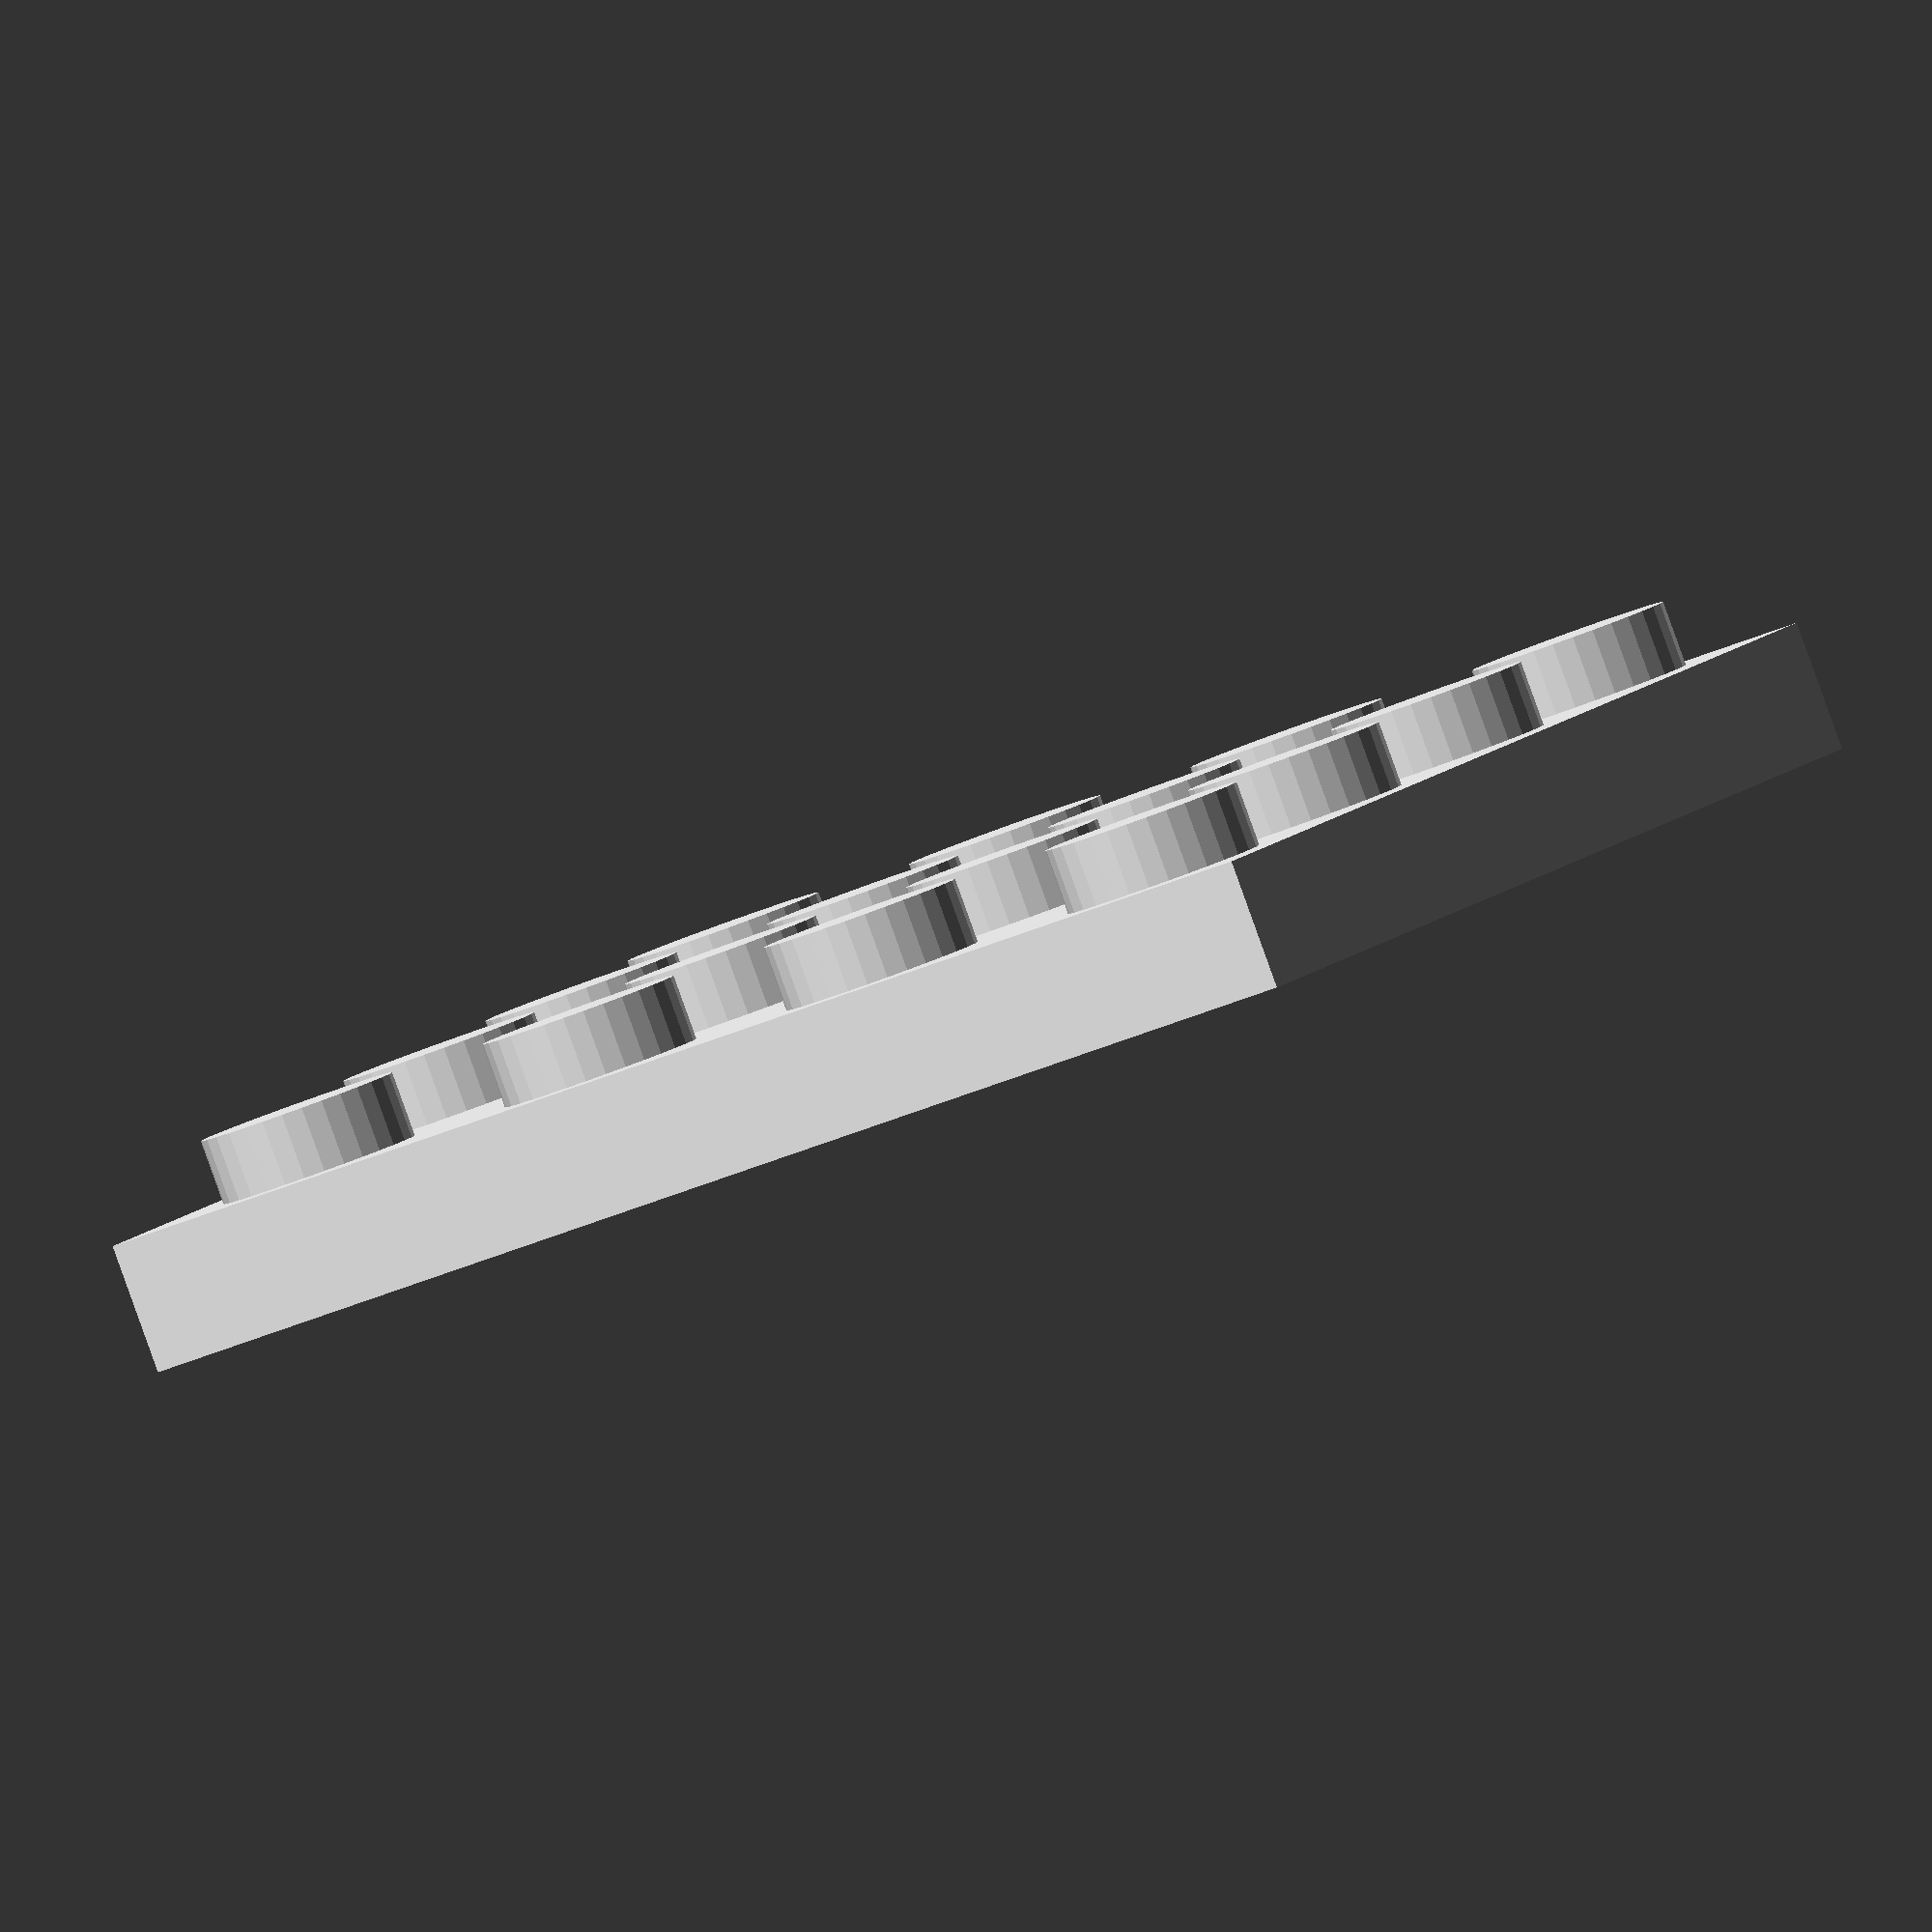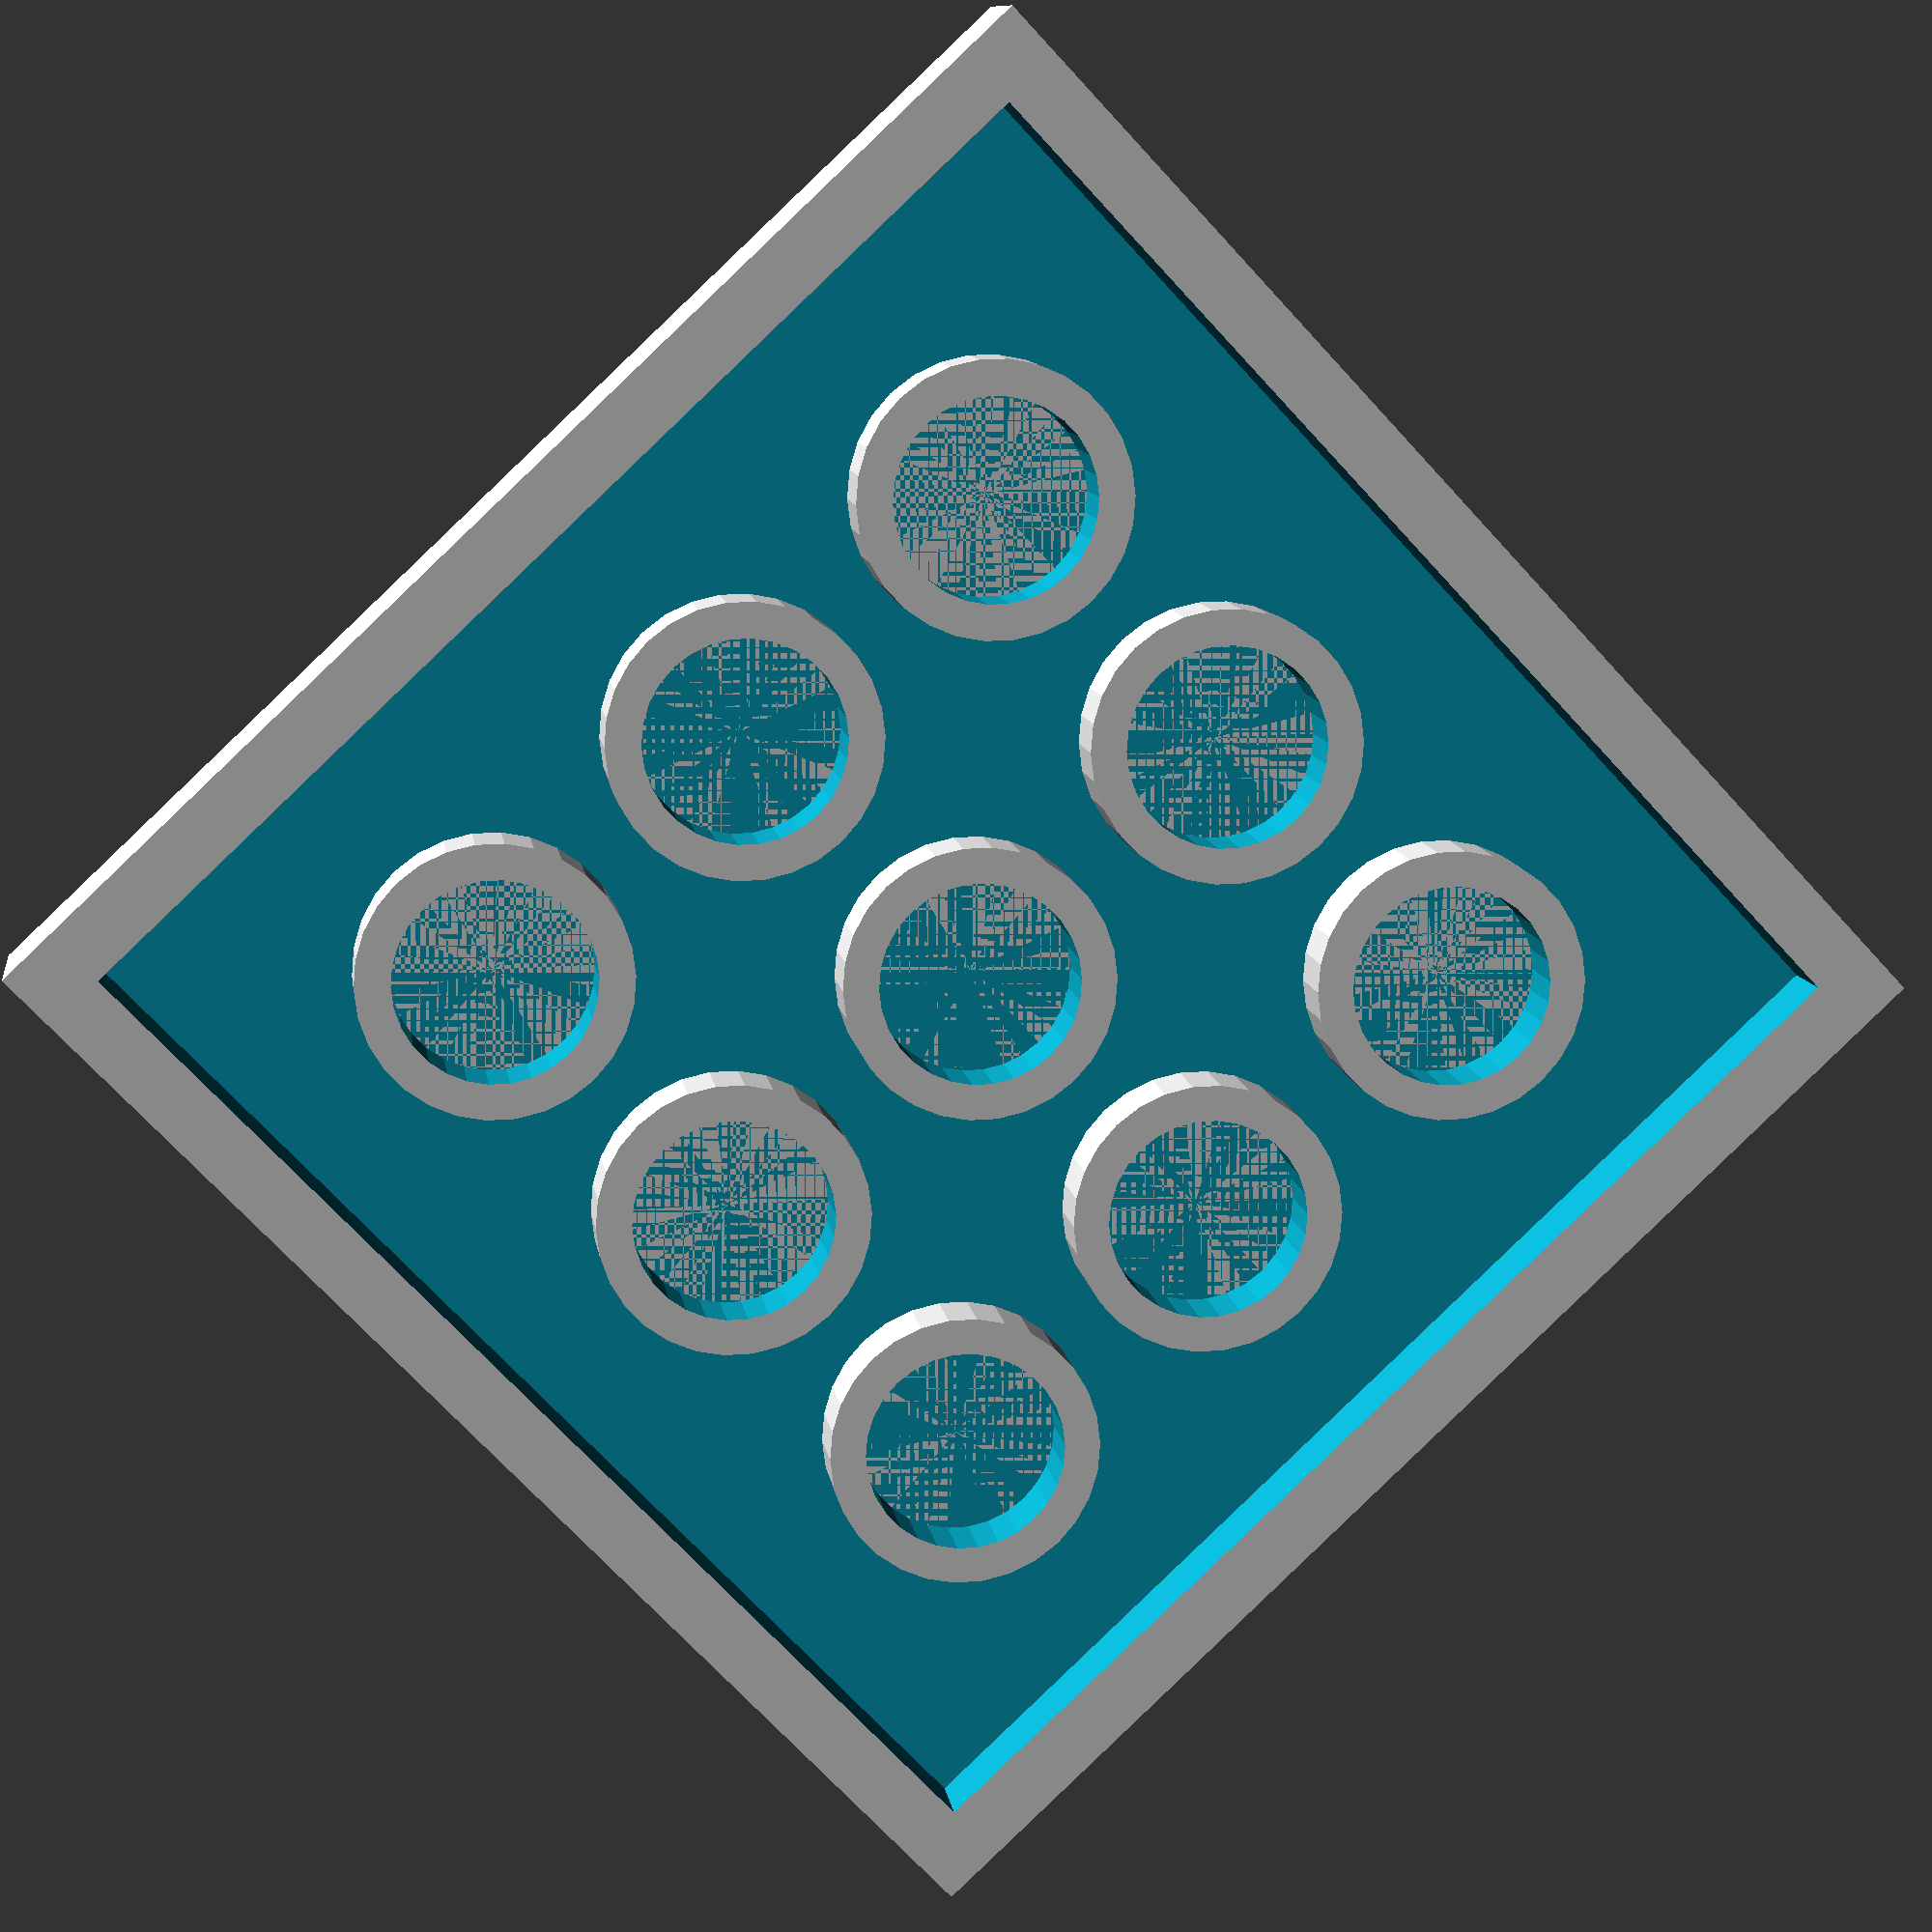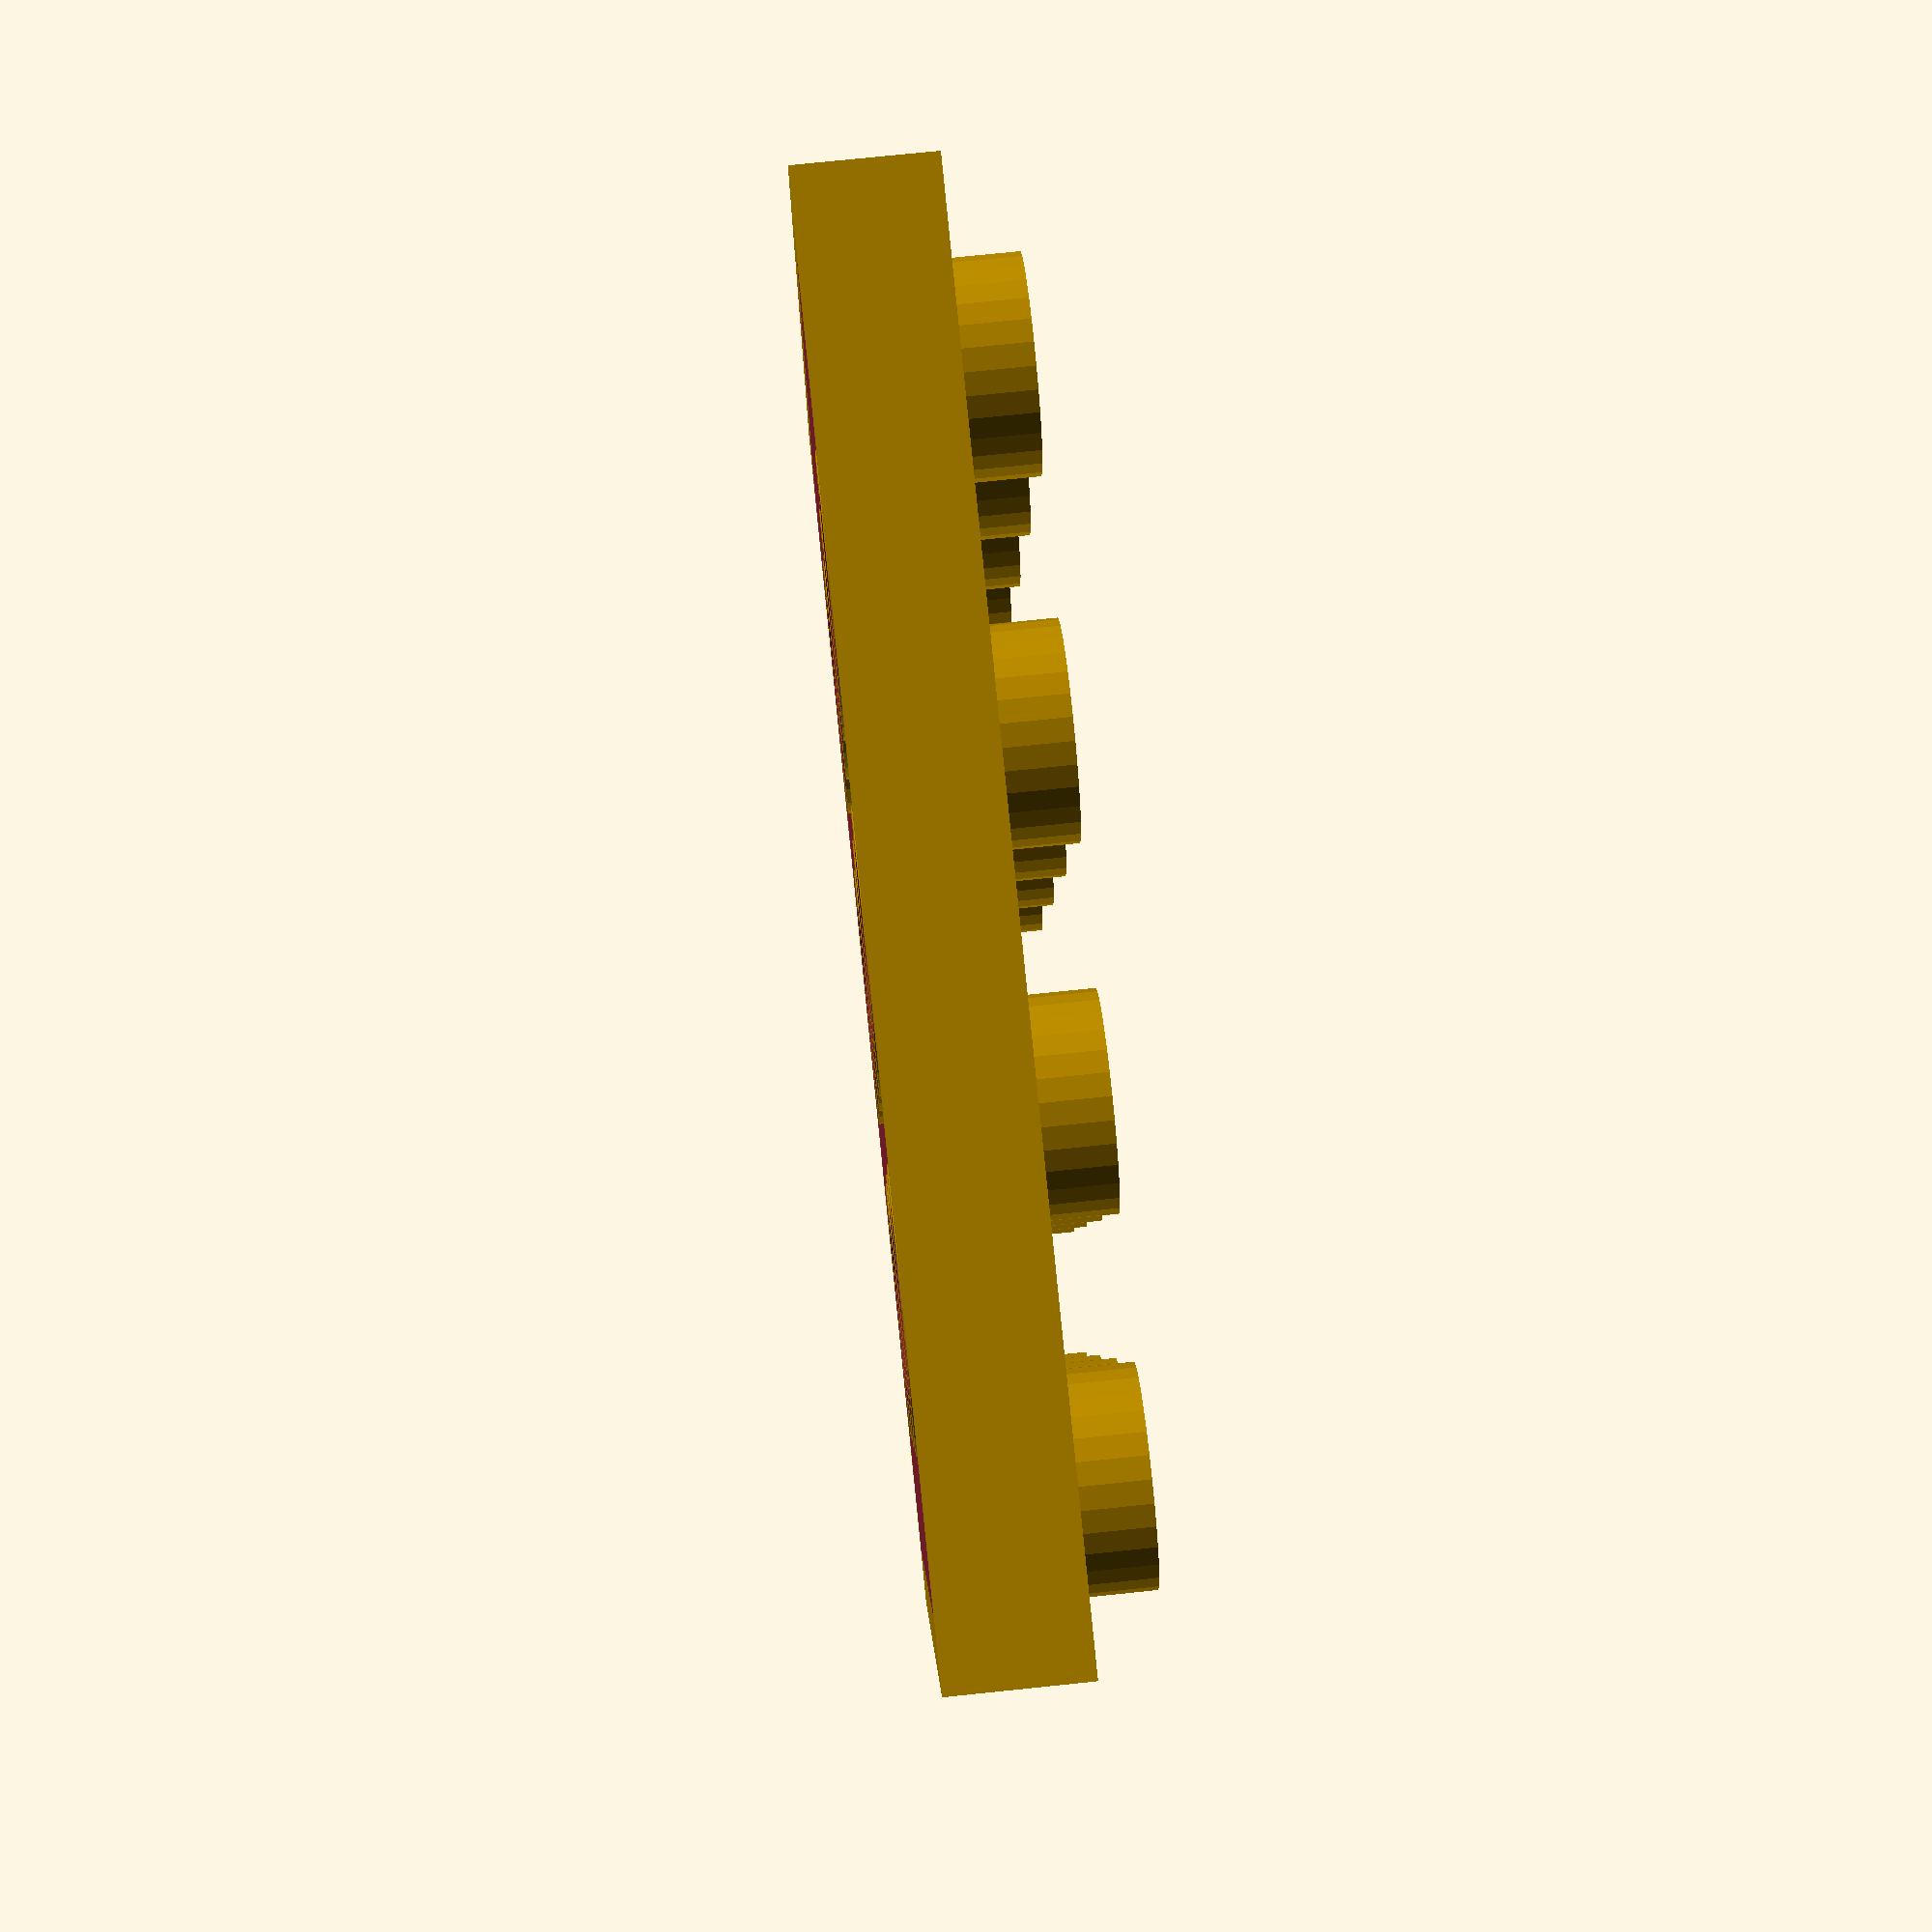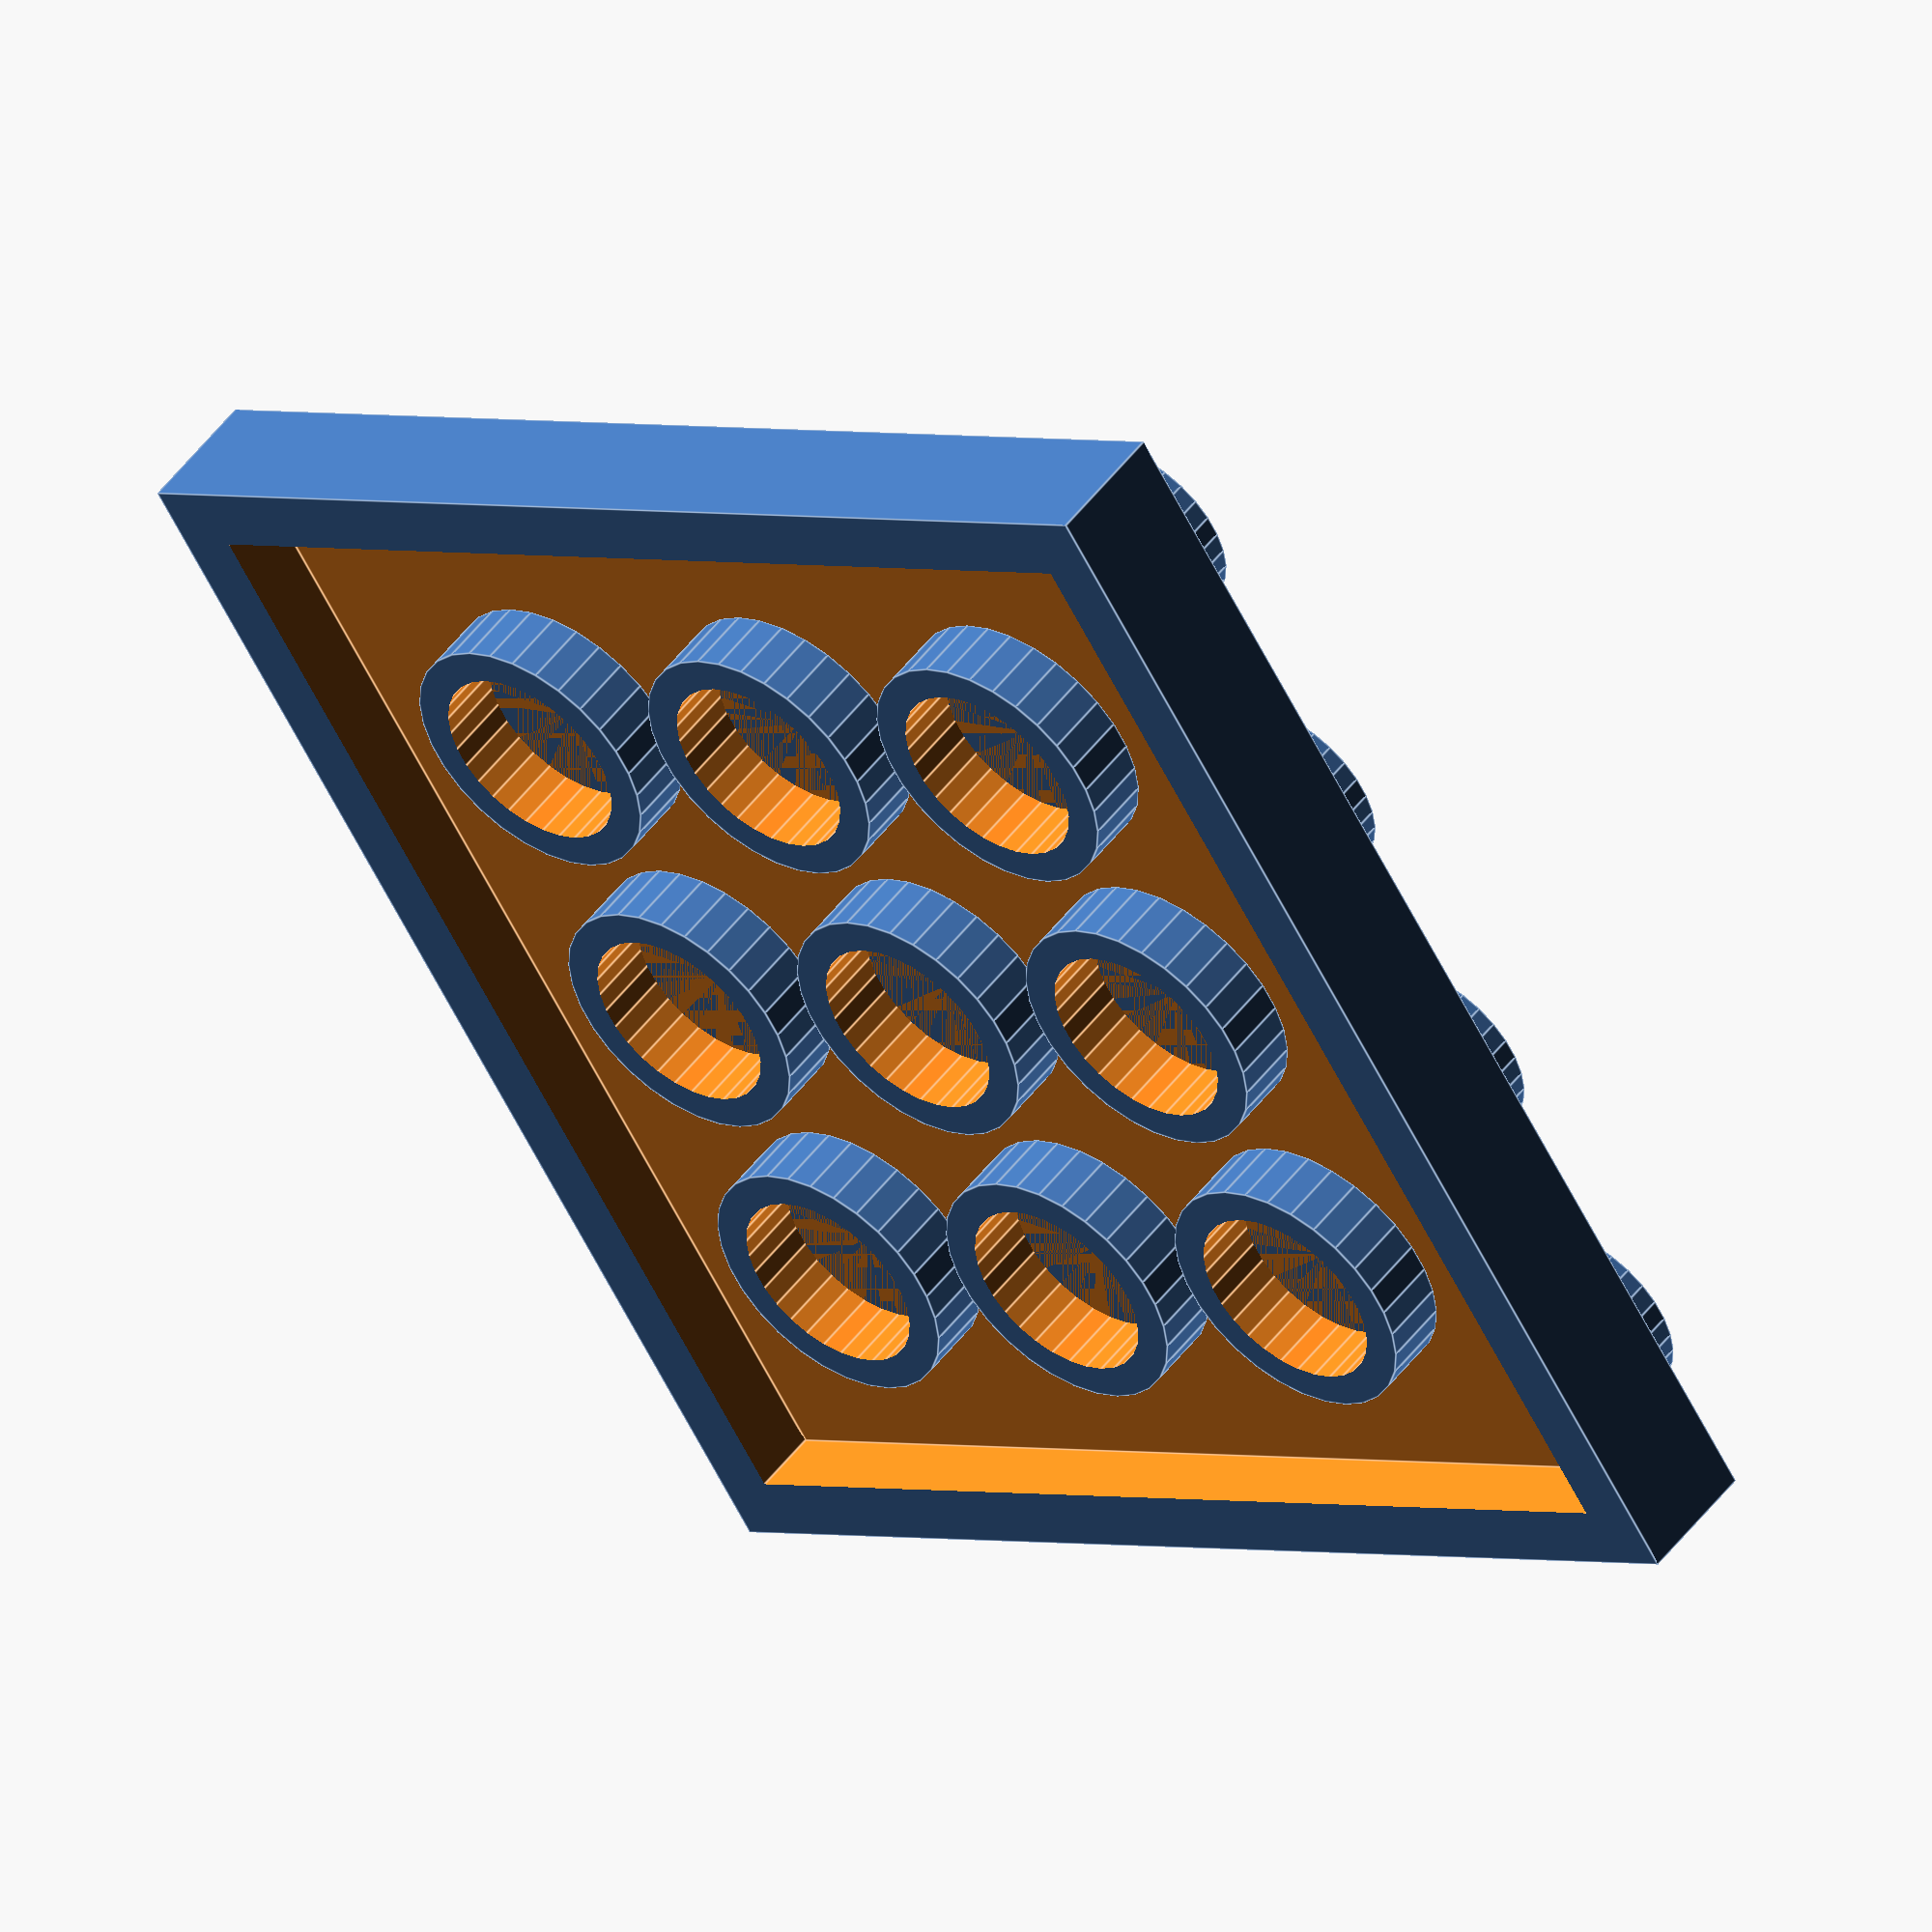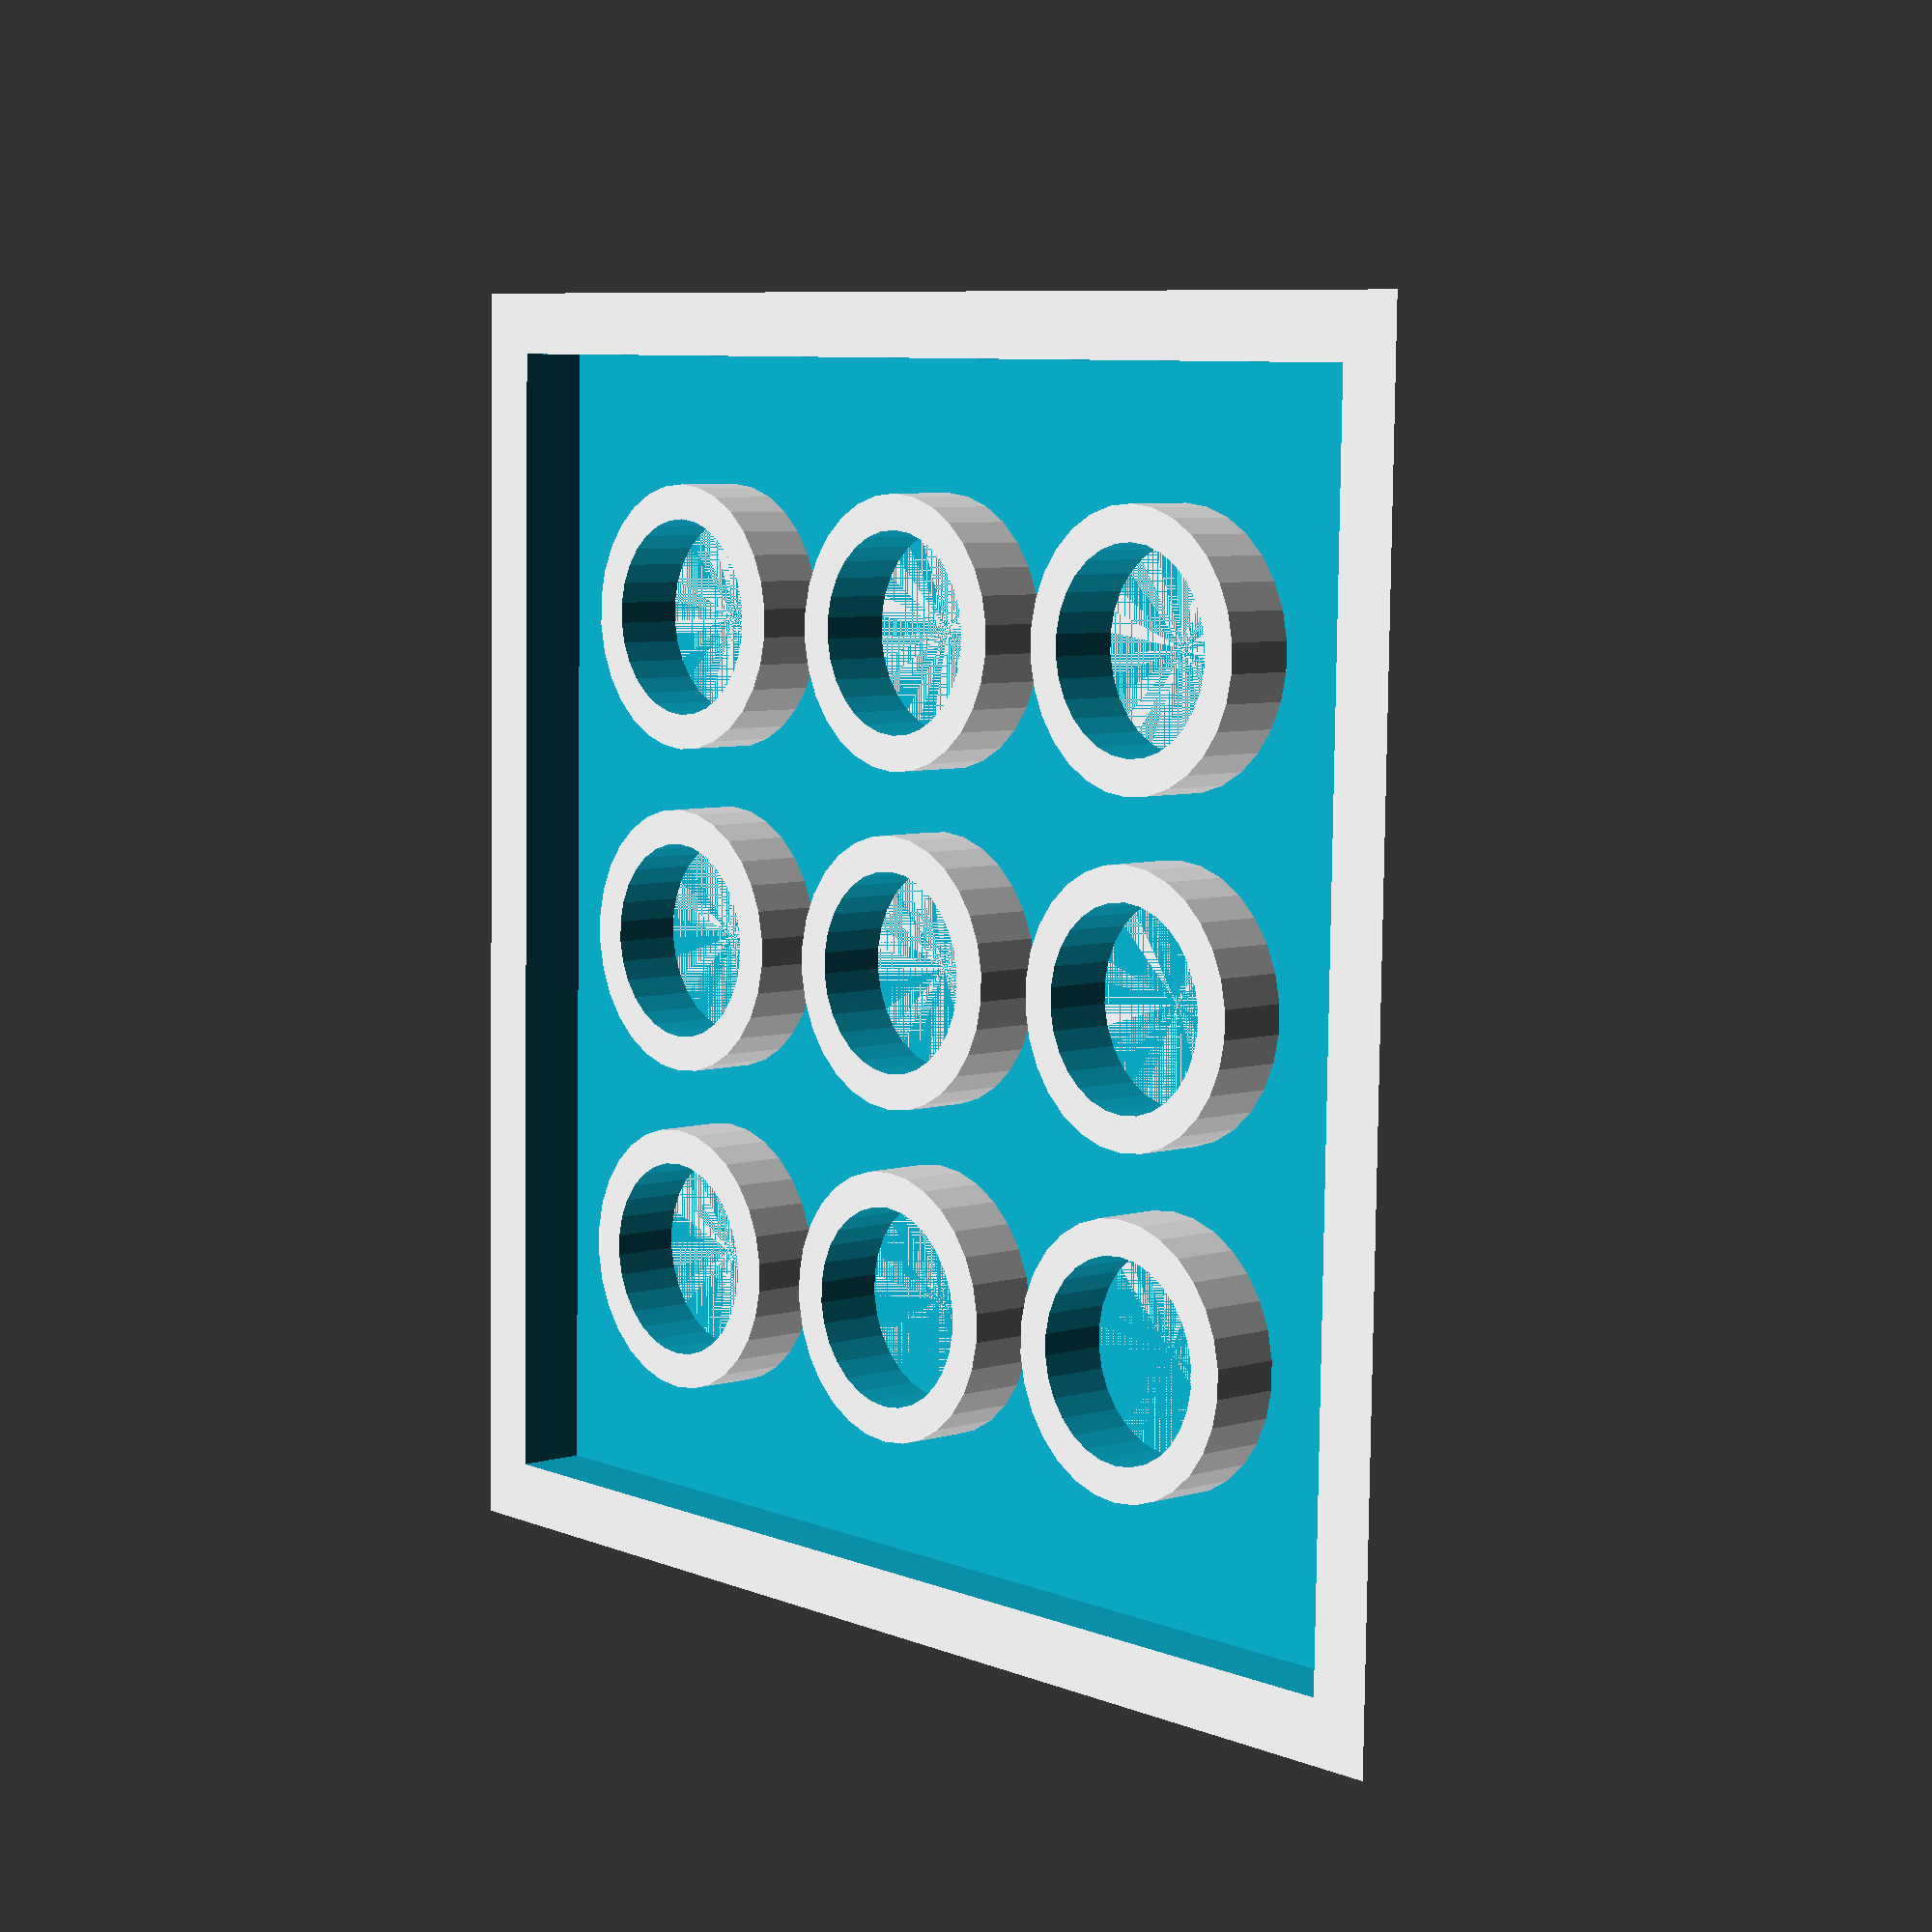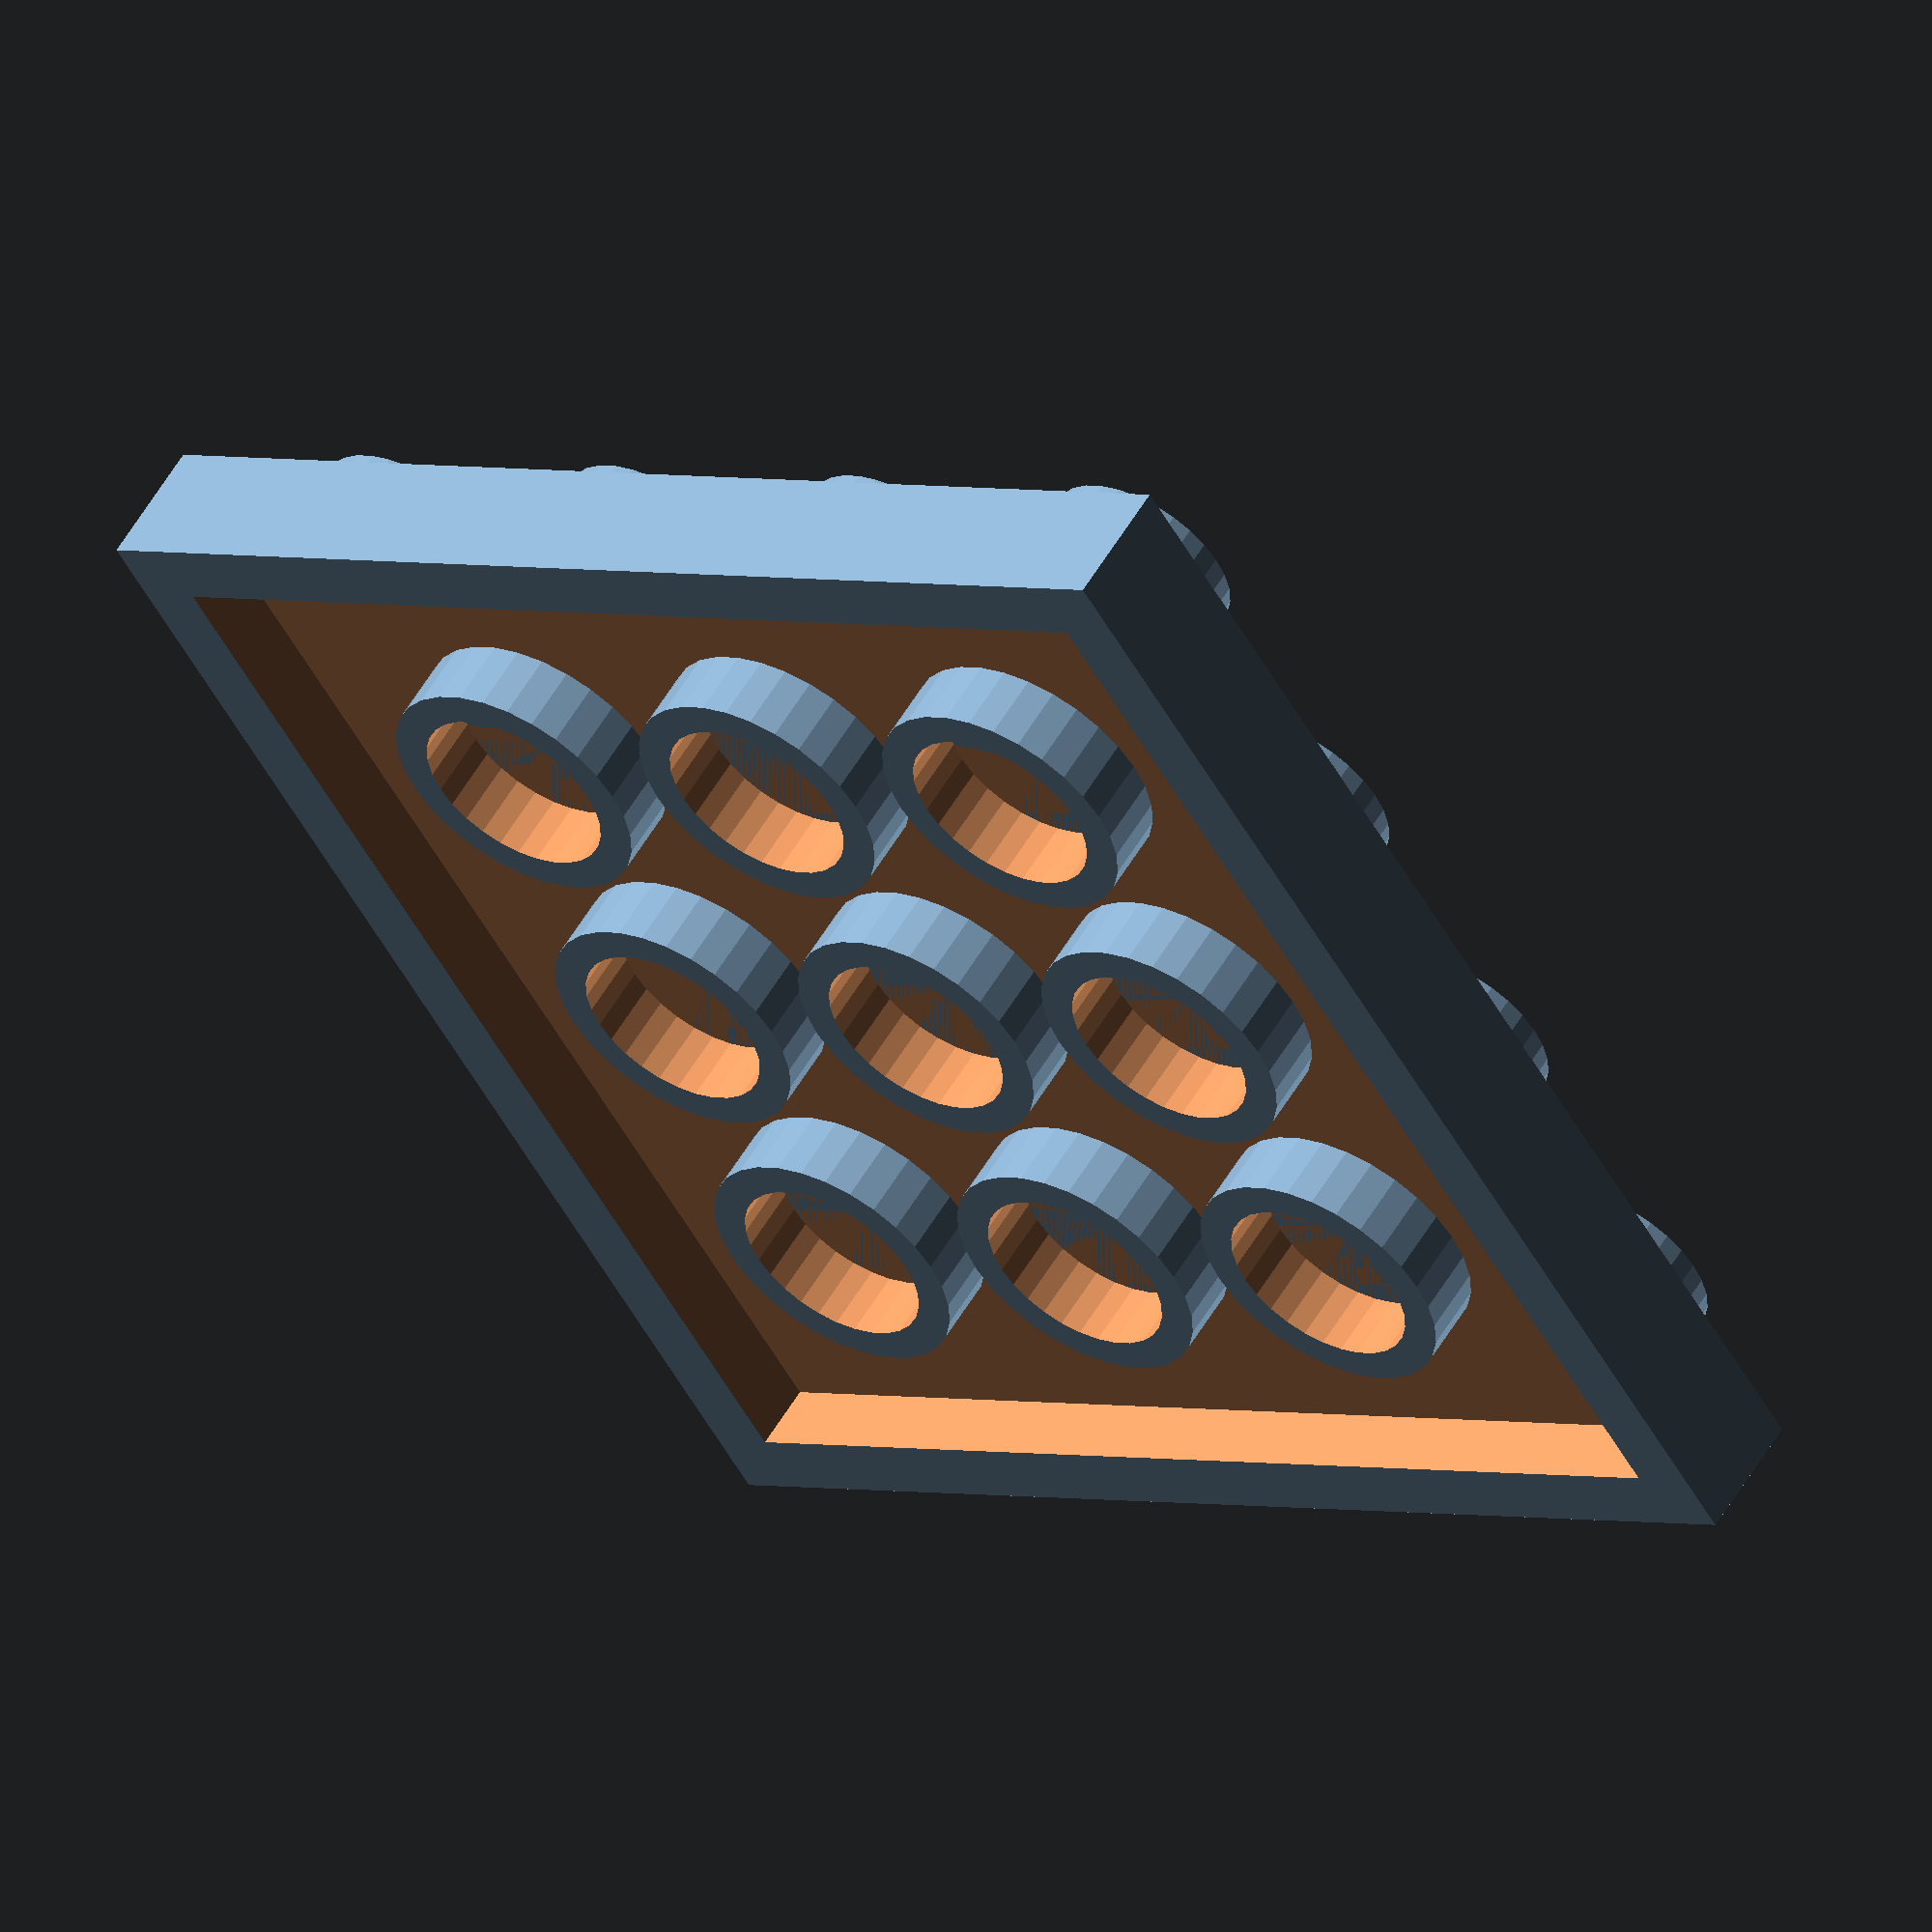
<openscad>
// TRY IT!
brick(4,4,1);



// BASE DEFINITION
unit_width = 8;
unit_height = 3.2;
pin_radius = 2.43;   // Adjusted by measuring real pieces
pin_height = 1.6;	// Adjusted by measuring real pieces
thickness = 1.52;	// Adjusted by measuring real pieces
central_cylinder_inner_radius = 4.8/2;
central_cylinder_outer_radius = 6.5/2;

// Returns true if number is pair
function isPair(value) = value/2 == ceil(value/2);

// Draw a simple "pin"
module pin() {
	scale([0.25,0.25,1]) cylinder(h=pin_height+0.5, r=pin_radius*4,center=false);
}

// Draw inner reinforcement cylinder
module inside_cylinder(height) {
	difference() {
		scale([0.25,0.25,1])cylinder(h=height-thickness, r=central_cylinder_outer_radius*4, center=false);
		translate([0,0,-thickness/2]) scale([0.25,0.25,1]) cylinder(h=height, r=central_cylinder_inner_radius*4, center=false);
	}
}

// Draw a brick for the given x,y,z values given
module brick(xunit, yunit, zunit) {
	x = xunit * unit_width - 0.2;
	y = yunit * unit_width - 0.2;
	z = zunit * unit_height; 
	xmax = xunit-1;
	ymax = yunit-1;
	union() {
		difference() {
			union() {
				cube([x,y,z]);
				for ( dx = [0:xmax] ,  dy = [0:ymax] ) {
					assign(	
								pin_x = unit_width/2 - 0.1 + unit_width*dx,
								pin_y	 = unit_width/2 - 0.1 + unit_width*dy,
								pin_z = z
					) {
						translate([pin_x, pin_y, pin_z-0.5]) pin();
					}
				}
			}
			translate([thickness,thickness,-0.5*thickness]) cube([x-2*thickness,y-2*thickness,z-0.5*thickness]);
		}
		if ( xunit>1 && yunit>1 ) {
			for( cx = [0:xunit-2], cy = [0:yunit-2] ) {
				assign( cyl_x = unit_width - 0.1 + unit_width*cx, cyl_y = unit_width - 0.1 + unit_width*cy) {
					translate([cyl_x,cyl_y,0]) inside_cylinder(z);
				}
			}
		}
	}
}




</openscad>
<views>
elev=88.3 azim=206.8 roll=19.8 proj=o view=solid
elev=349.4 azim=313.2 roll=171.7 proj=p view=wireframe
elev=284.2 azim=259.8 roll=264.1 proj=p view=solid
elev=309.8 azim=123.1 roll=215.5 proj=o view=edges
elev=353.8 azim=88.9 roll=228.5 proj=p view=wireframe
elev=124.8 azim=33.2 roll=330.1 proj=o view=wireframe
</views>
